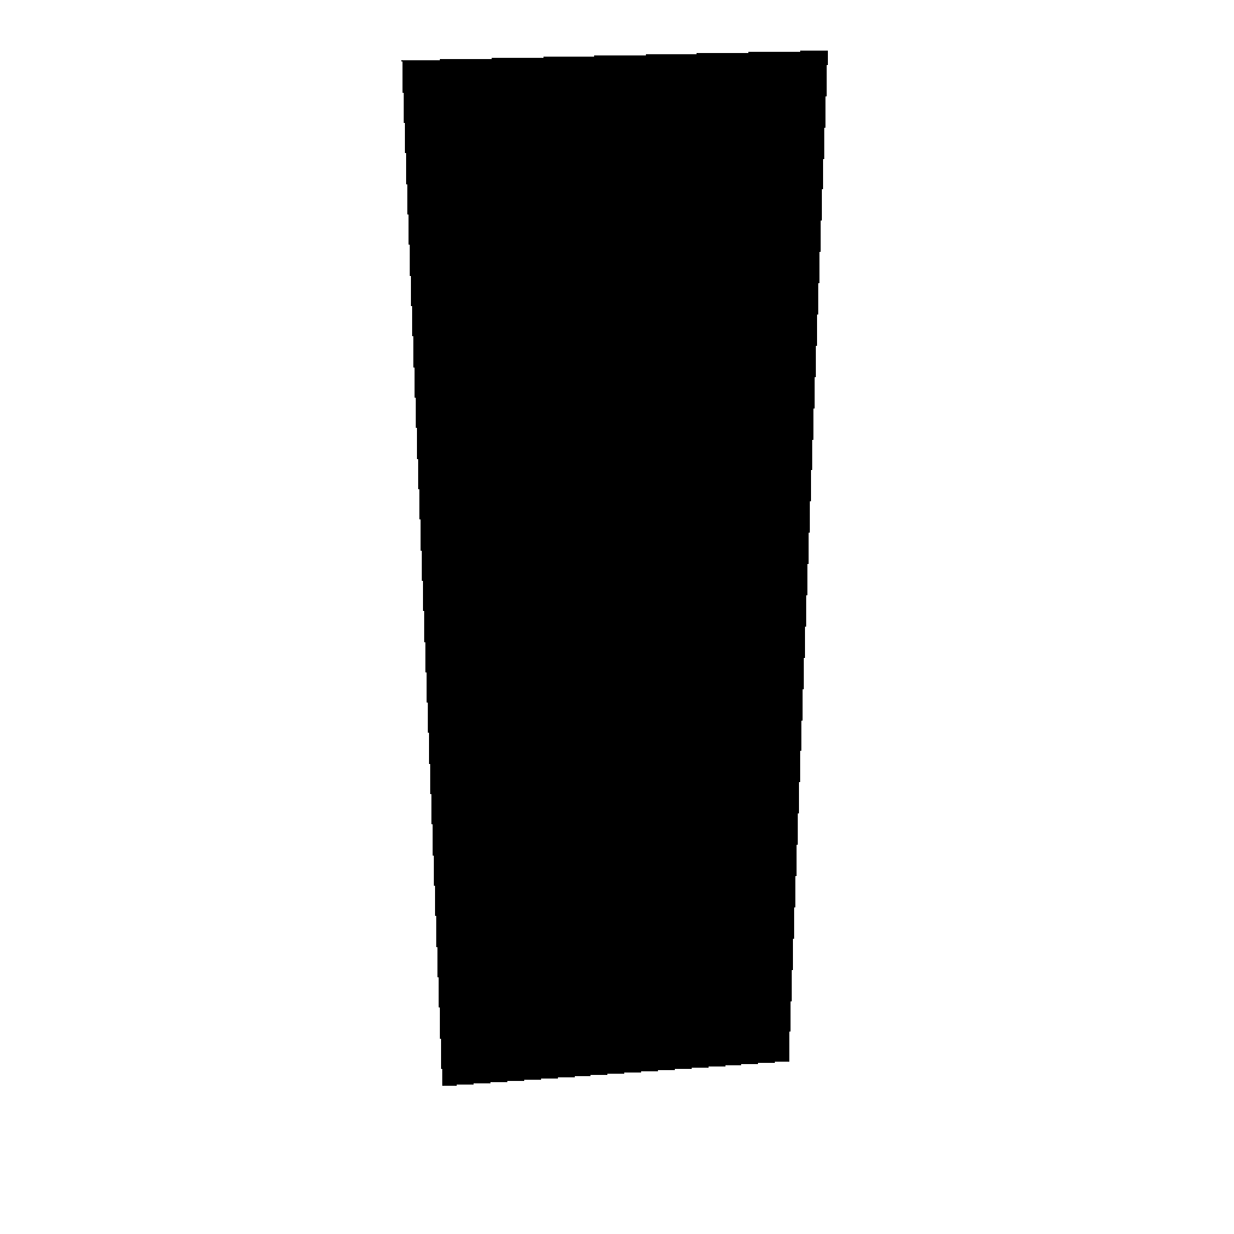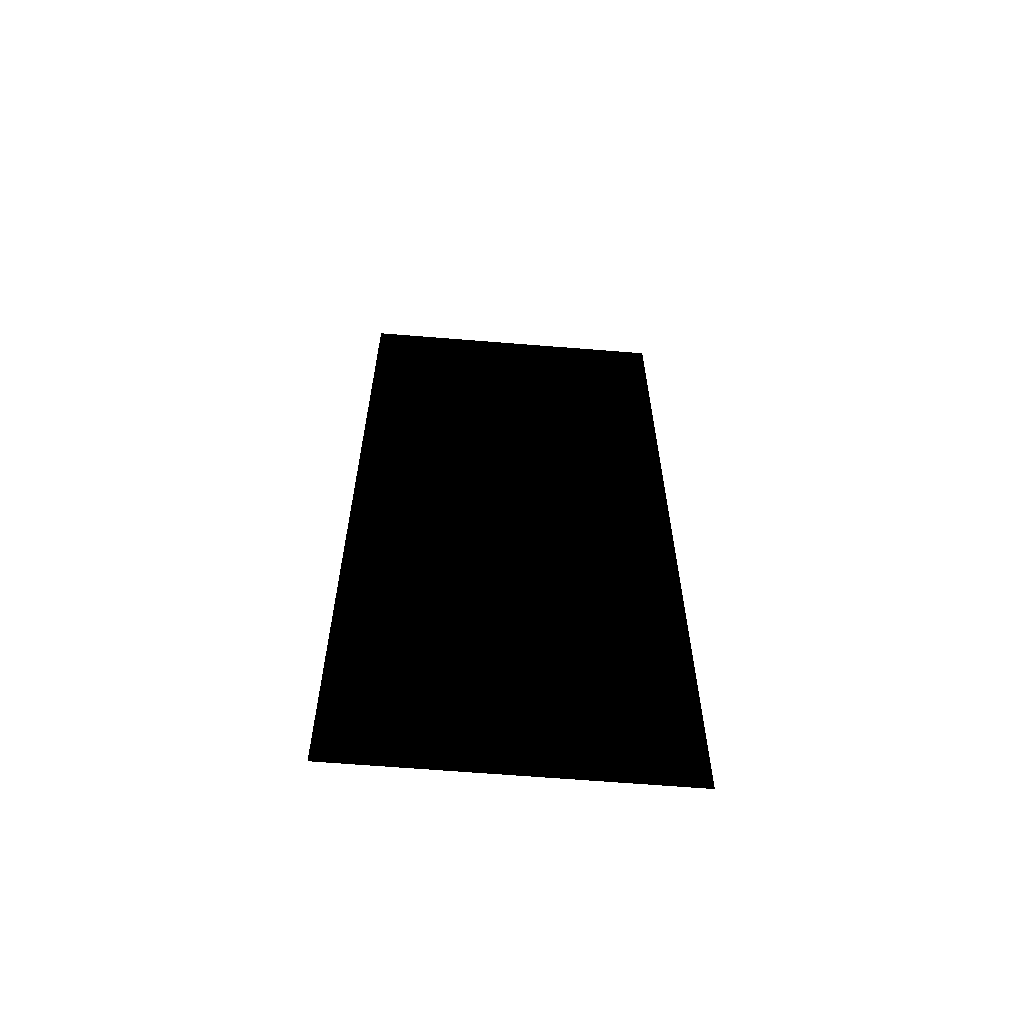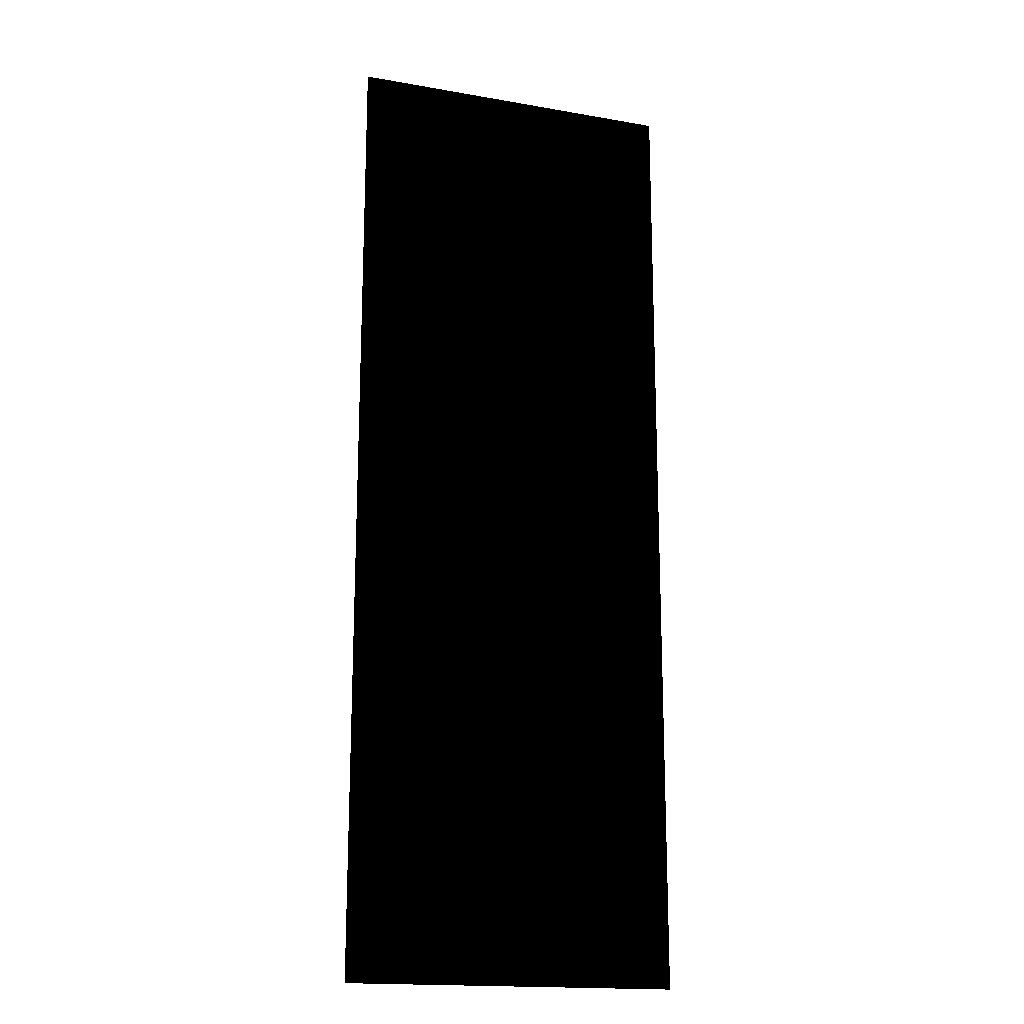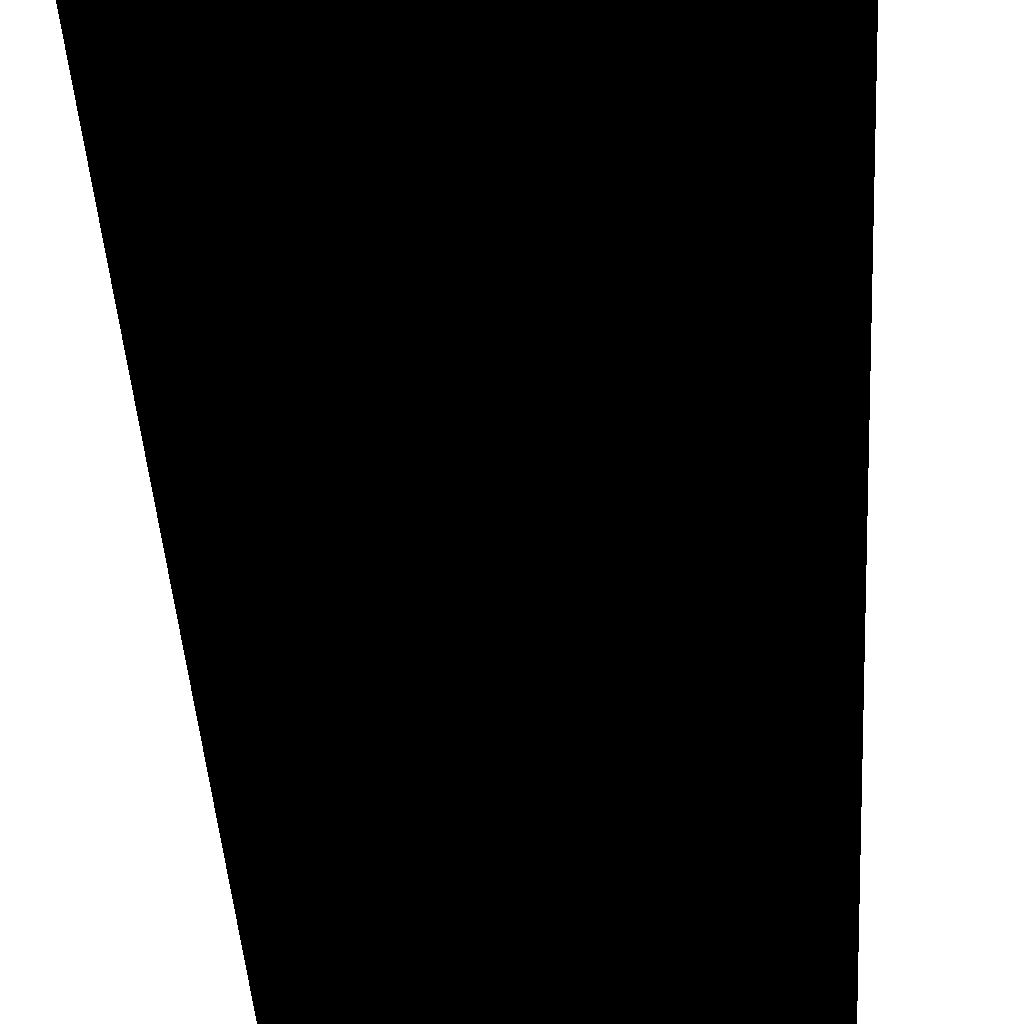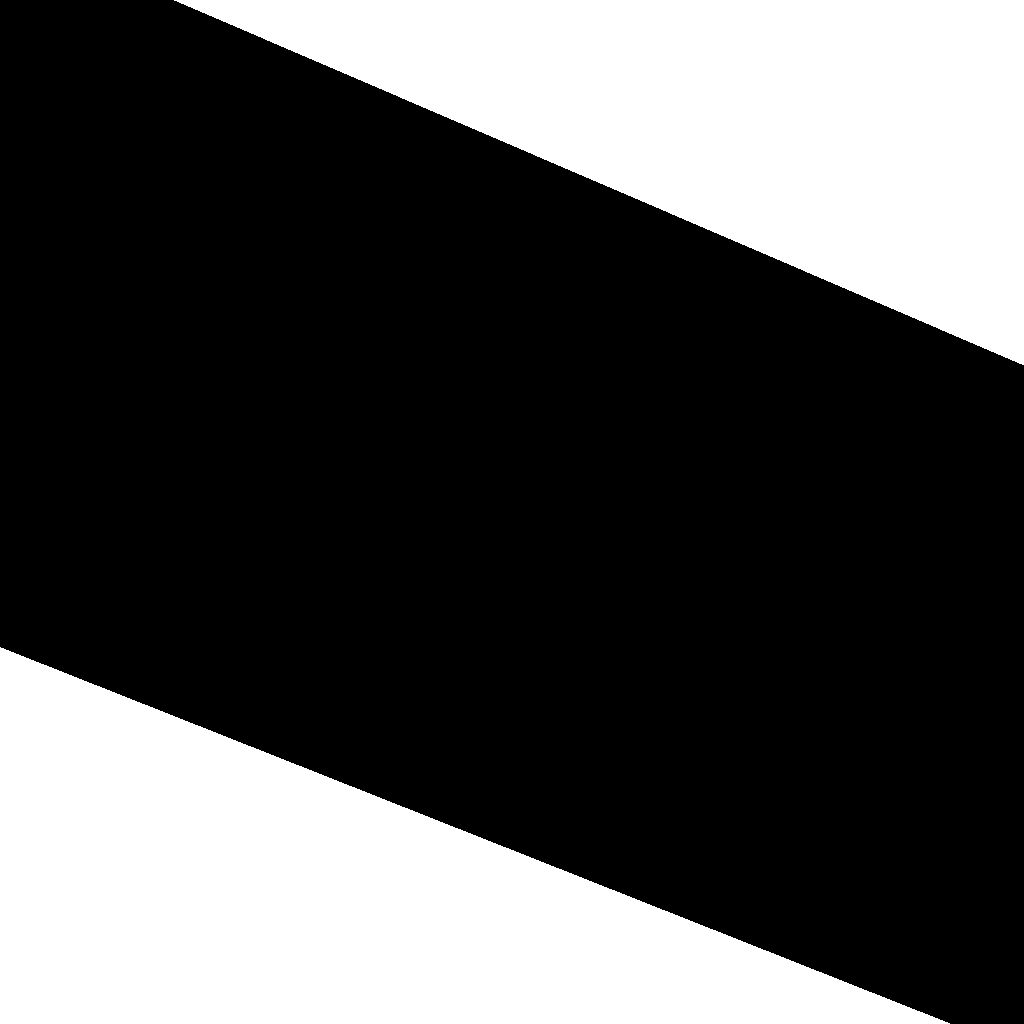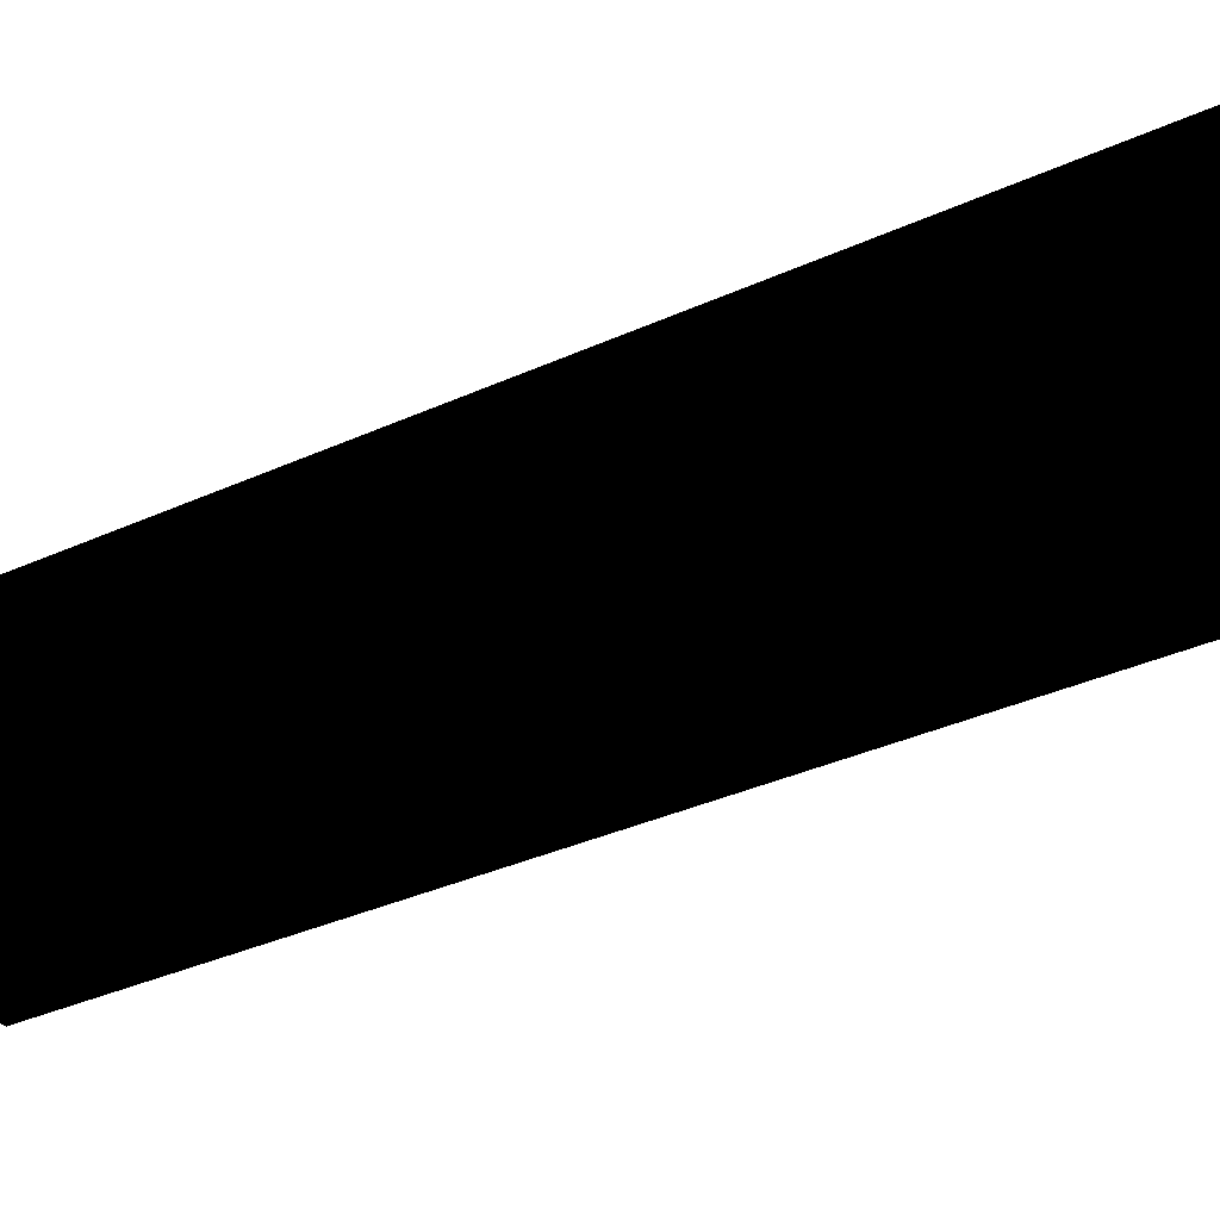
<metadata>
{"format":"obj","ext":"obj","renderer":"f3d","projection":"perspective","resolution":1024,"background":"white","views":[{"elev":24.9,"azim":-6.8,"up":"+Y"},{"elev":-63.5,"azim":175.3,"up":"+Y"},{"elev":-17.3,"azim":-19.2,"up":"+Y"},{"elev":-38.0,"azim":3.1,"up":"+Z"},{"elev":-64.2,"azim":-114.6,"up":"+Z"},{"elev":-27.5,"azim":-52.9,"up":"+Z"}]}
</metadata>
<code>
g Edges_TracksPart_123
v -0.0693 0.2 3.055e-06
v 0.0693 0.2 3.055e-06
v -0.0693 -0.2 3.055e-06
v 0.0693 -0.2 3.055e-06
g Edges_TracksPart_123_0
f 3 2 1
f 2 3 4

</code>
